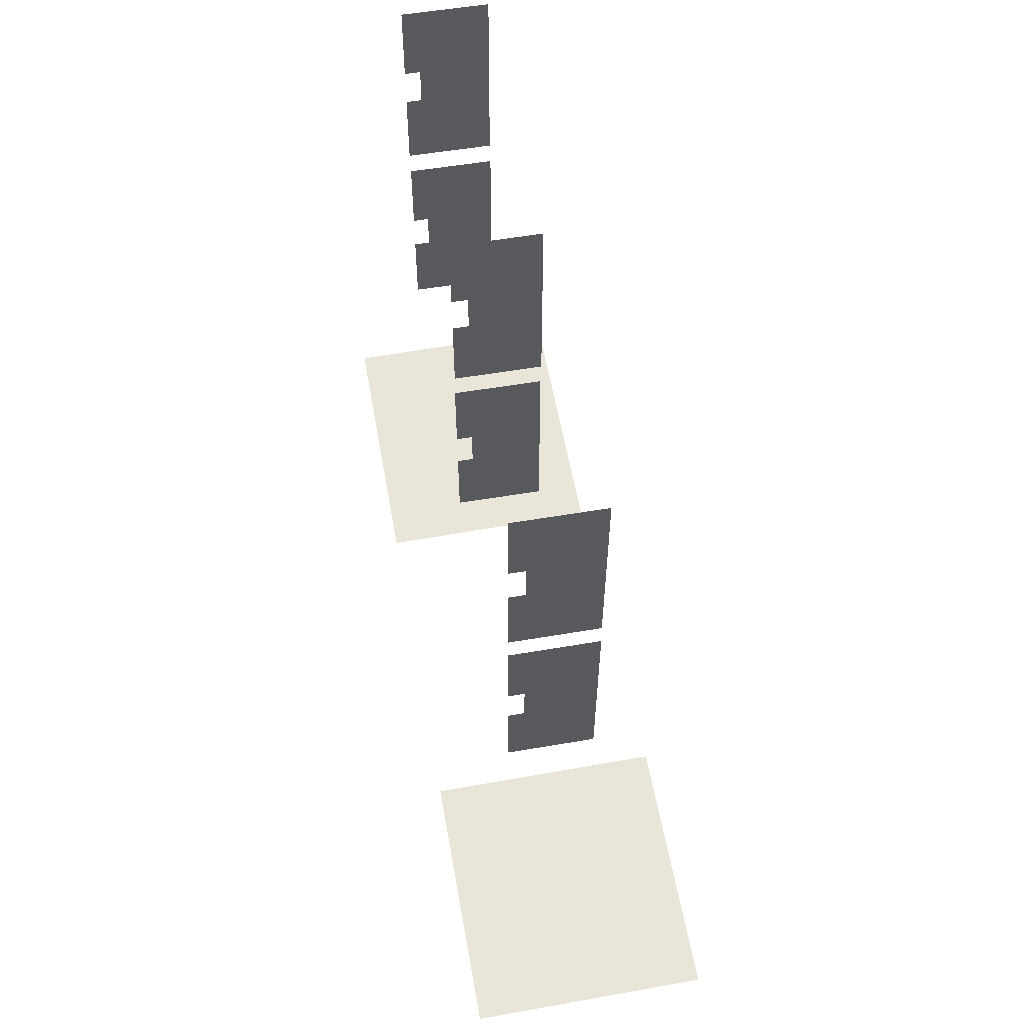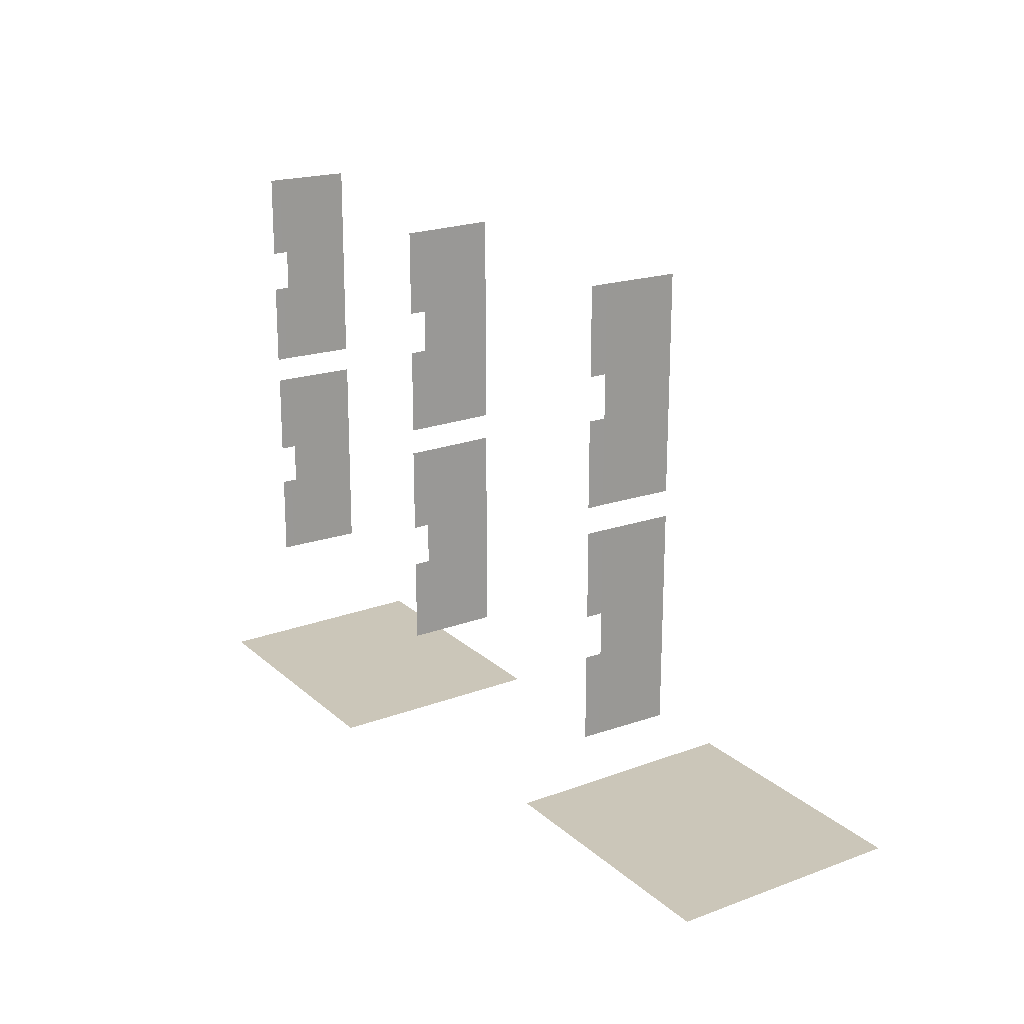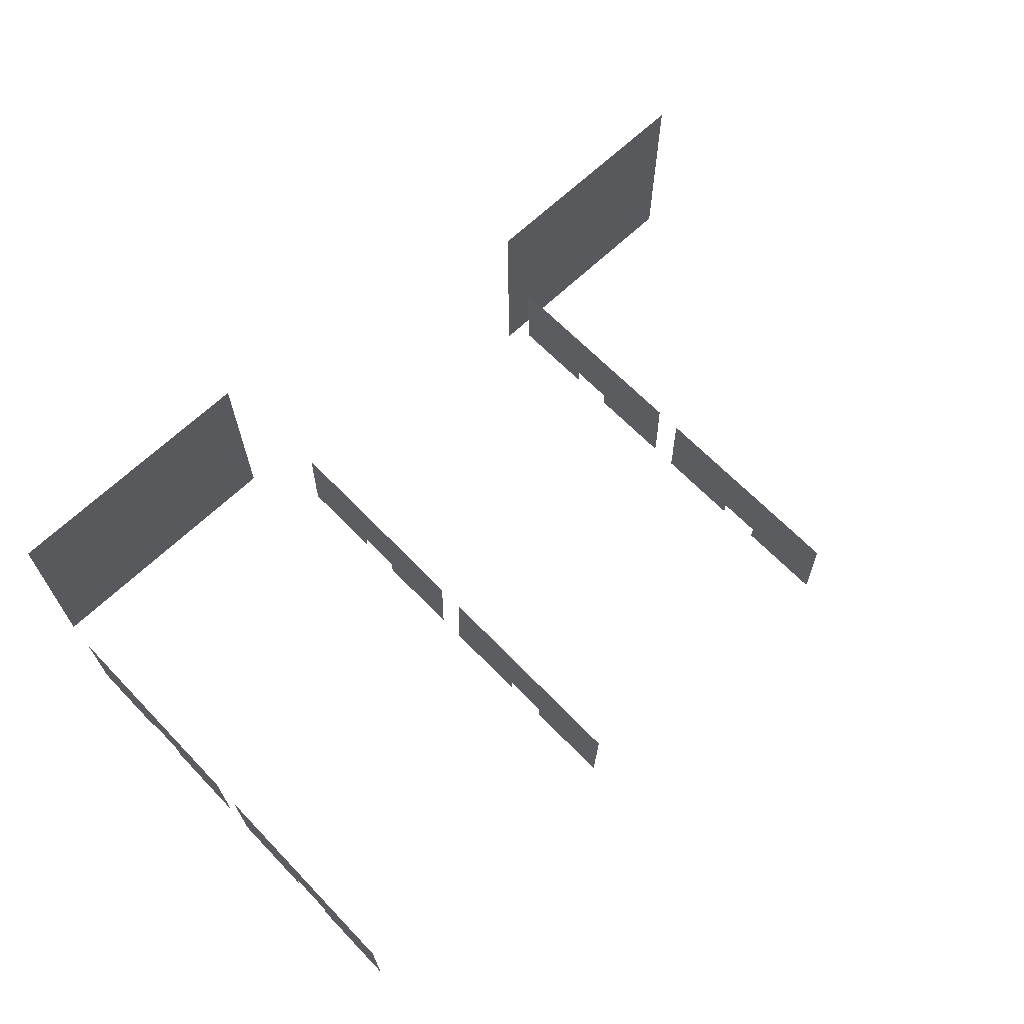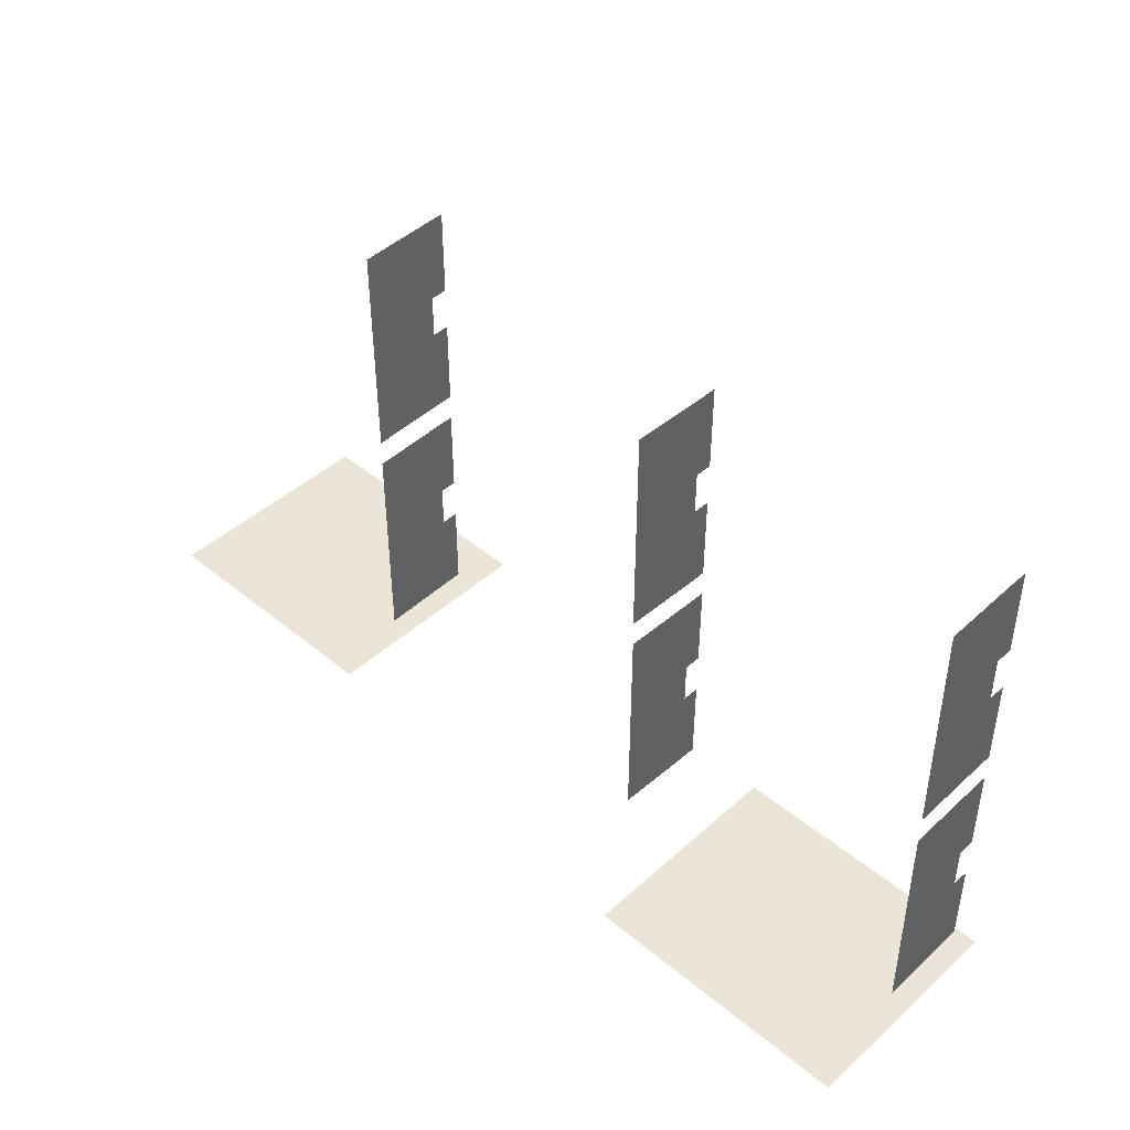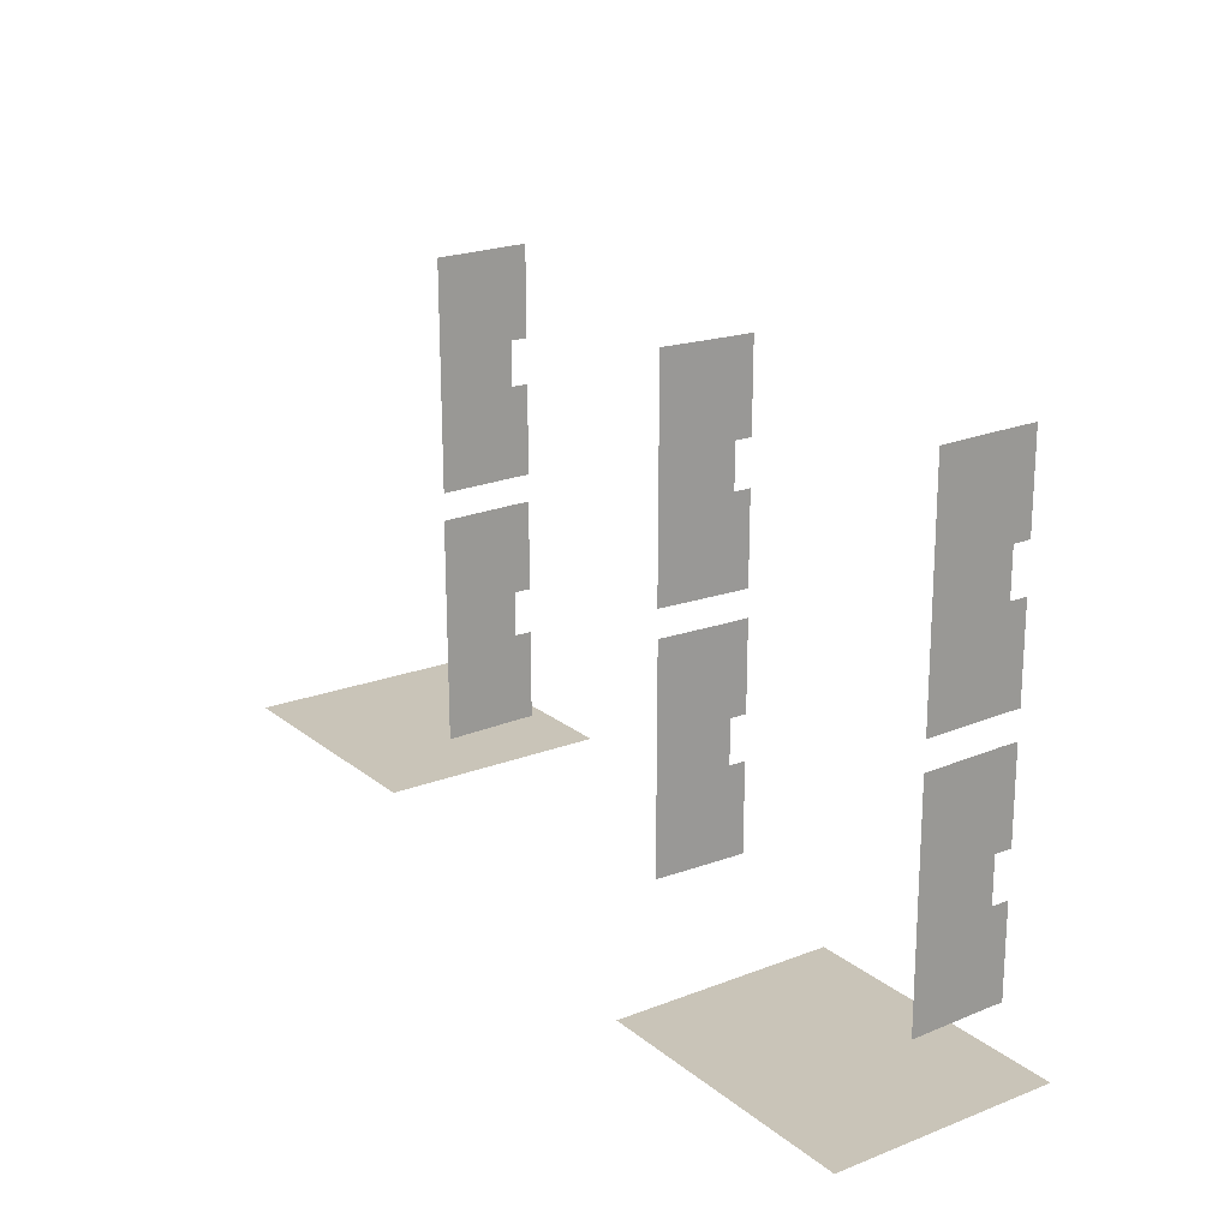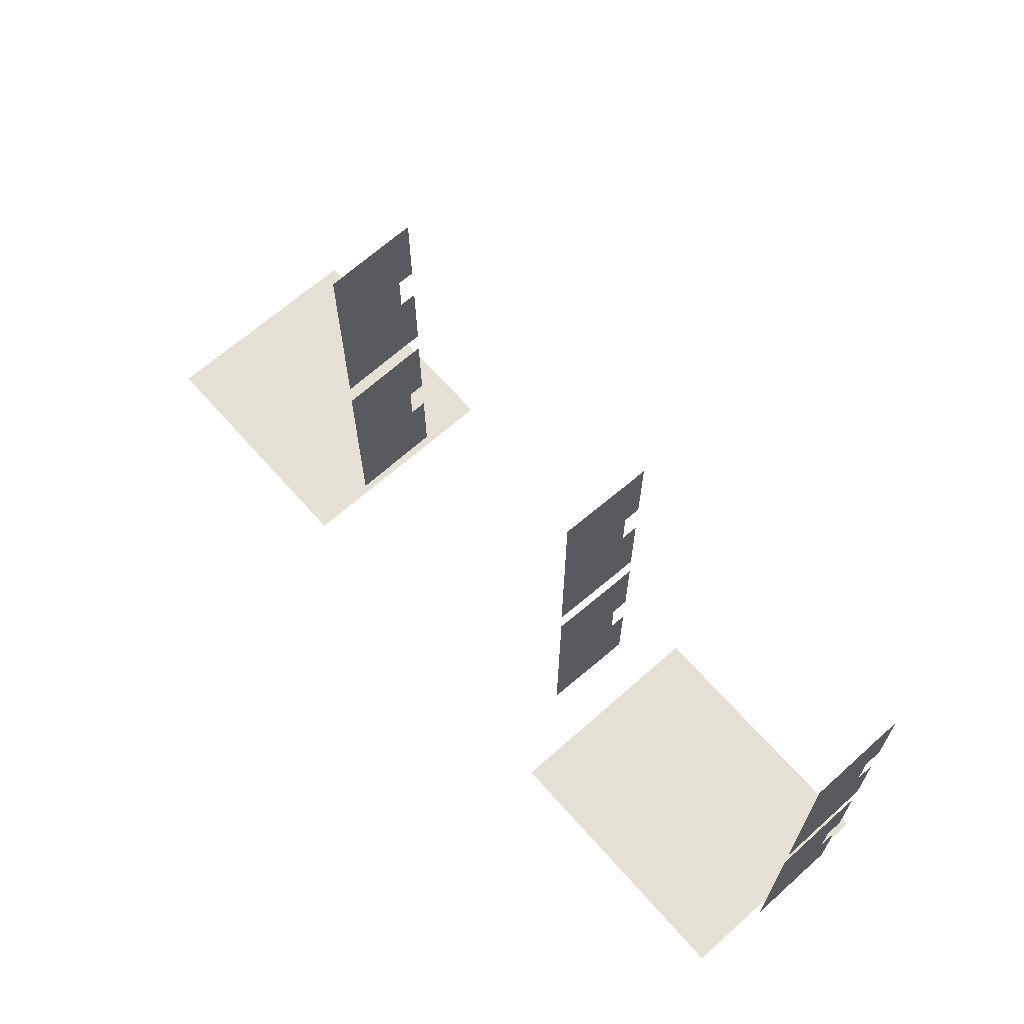
<metadata>
{"format":"obj","ext":"obj","renderer":"f3d","projection":"perspective","resolution":1024,"background":"white","views":[{"elev":57.6,"azim":80.1,"up":"+Z"},{"elev":20.8,"azim":57.1,"up":"+Z"},{"elev":65.6,"azim":-43.9,"up":"+Y"},{"elev":44.3,"azim":-136.0,"up":"+Z"},{"elev":20.4,"azim":-125.3,"up":"+Z"},{"elev":66.4,"azim":-131.3,"up":"+Z"}]}
</metadata>
<code>
g SM_Scene_A_Fence02
v 3.789 -69.47 -60.92
v -2.073 -69.49 -60.92
v -2.11 -64.76 -60.88
v 3.752 -64.74 -60.88
v 16.72 -69.47 -59.4
v 11.39 -69.49 -59.4
v 11.35 -64.76 -59.36
v 16.69 -64.74 -59.36
v 4.262 -67.54 -53.67
v 4.279 -65.95 -53.64
v 4.279 -65.96 -51.83
v 4.262 -67.54 -51.86
v 4.279 -65.96 -50.93
v 4.262 -67.89 -51.86
v 4.262 -67.89 -53.67
v 4.262 -67.54 -50.95
v 4.278 -65.96 -49.12
v 4.261 -67.55 -49.14
v 4.261 -67.9 -49.14
v 4.262 -67.89 -50.95
v 4.262 -67.54 -58.74
v 4.279 -65.95 -58.72
v 4.279 -65.96 -56.9
v 4.262 -67.54 -56.93
v 4.279 -65.96 -56
v 4.262 -67.89 -56.93
v 4.262 -67.89 -58.74
v 4.262 -67.54 -56.03
v 4.278 -65.96 -54.19
v 4.261 -67.55 -54.21
v 4.261 -67.9 -54.21
v 4.262 -67.89 -56.03
v 11.17 -67.54 -53.9
v 11.15 -65.95 -53.93
v 11.15 -65.96 -55.74
v 11.17 -67.54 -55.71
v 11.15 -65.96 -56.64
v 11.17 -67.54 -56.62
v 11.15 -65.96 -58.45
v 11.17 -67.55 -58.43
v 11.17 -67.54 -53.9
v 11.17 -67.54 -55.71
v 11.17 -67.89 -55.71
v 11.17 -67.89 -53.9
v 11.17 -67.54 -56.62
v 11.17 -67.55 -58.43
v 11.17 -67.9 -58.43
v 11.17 -67.89 -56.62
v 11.17 -67.54 -48.83
v 11.15 -65.95 -48.85
v 11.15 -65.96 -50.66
v 11.17 -67.54 -50.64
v 11.15 -65.96 -51.57
v 11.17 -67.54 -51.54
v 11.15 -65.96 -53.38
v 11.17 -67.55 -53.35
v 11.17 -67.54 -48.83
v 11.17 -67.54 -50.64
v 11.17 -67.89 -50.64
v 11.17 -67.89 -48.83
v 11.17 -67.54 -51.54
v 11.17 -67.55 -53.35
v 11.17 -67.9 -53.35
v 11.17 -67.89 -51.54
v -2.391 -67.56 -54.21
v -2.408 -65.97 -54.24
v -2.408 -65.98 -56.05
v -2.391 -67.56 -56.02
v -2.408 -65.98 -56.95
v -2.391 -67.91 -56.02
v -2.391 -67.91 -54.21
v -2.391 -67.56 -56.93
v -2.407 -65.98 -58.76
v -2.39 -67.57 -58.74
v -2.39 -67.92 -58.74
v -2.391 -67.91 -56.93
v -2.391 -67.56 -49.14
v -2.408 -65.97 -49.16
v -2.408 -65.98 -50.98
v -2.391 -67.56 -50.95
v -2.408 -65.98 -51.88
v -2.391 -67.91 -50.95
v -2.391 -67.91 -49.14
v -2.391 -67.56 -51.85
v -2.407 -65.98 -53.69
v -2.39 -67.57 -53.67
v -2.39 -67.92 -53.67
v -2.391 -67.91 -51.85
g SM_Scene_A_Fence02_0
f 3 2 1
f 4 3 1
f 7 6 5
f 8 7 5
f 11 10 9
f 12 11 9
f 11 12 13
f 14 12 9
f 15 14 9
f 12 16 13
f 17 13 16
f 18 17 16
f 19 18 16
f 20 19 16
f 23 22 21
f 24 23 21
f 23 24 25
f 26 24 21
f 27 26 21
f 24 28 25
f 29 25 28
f 30 29 28
f 31 30 28
f 32 31 28
f 35 34 33
f 36 35 33
f 35 36 37
f 36 38 37
f 39 37 38
f 40 39 38
f 43 42 41
f 44 43 41
f 47 46 45
f 48 47 45
f 51 50 49
f 52 51 49
f 51 52 53
f 52 54 53
f 55 53 54
f 56 55 54
f 59 58 57
f 60 59 57
f 63 62 61
f 64 63 61
f 67 66 65
f 68 67 65
f 67 68 69
f 70 68 65
f 71 70 65
f 68 72 69
f 73 69 72
f 74 73 72
f 75 74 72
f 76 75 72
f 79 78 77
f 80 79 77
f 79 80 81
f 82 80 77
f 83 82 77
f 80 84 81
f 85 81 84
f 86 85 84
f 87 86 84
f 88 87 84

</code>
